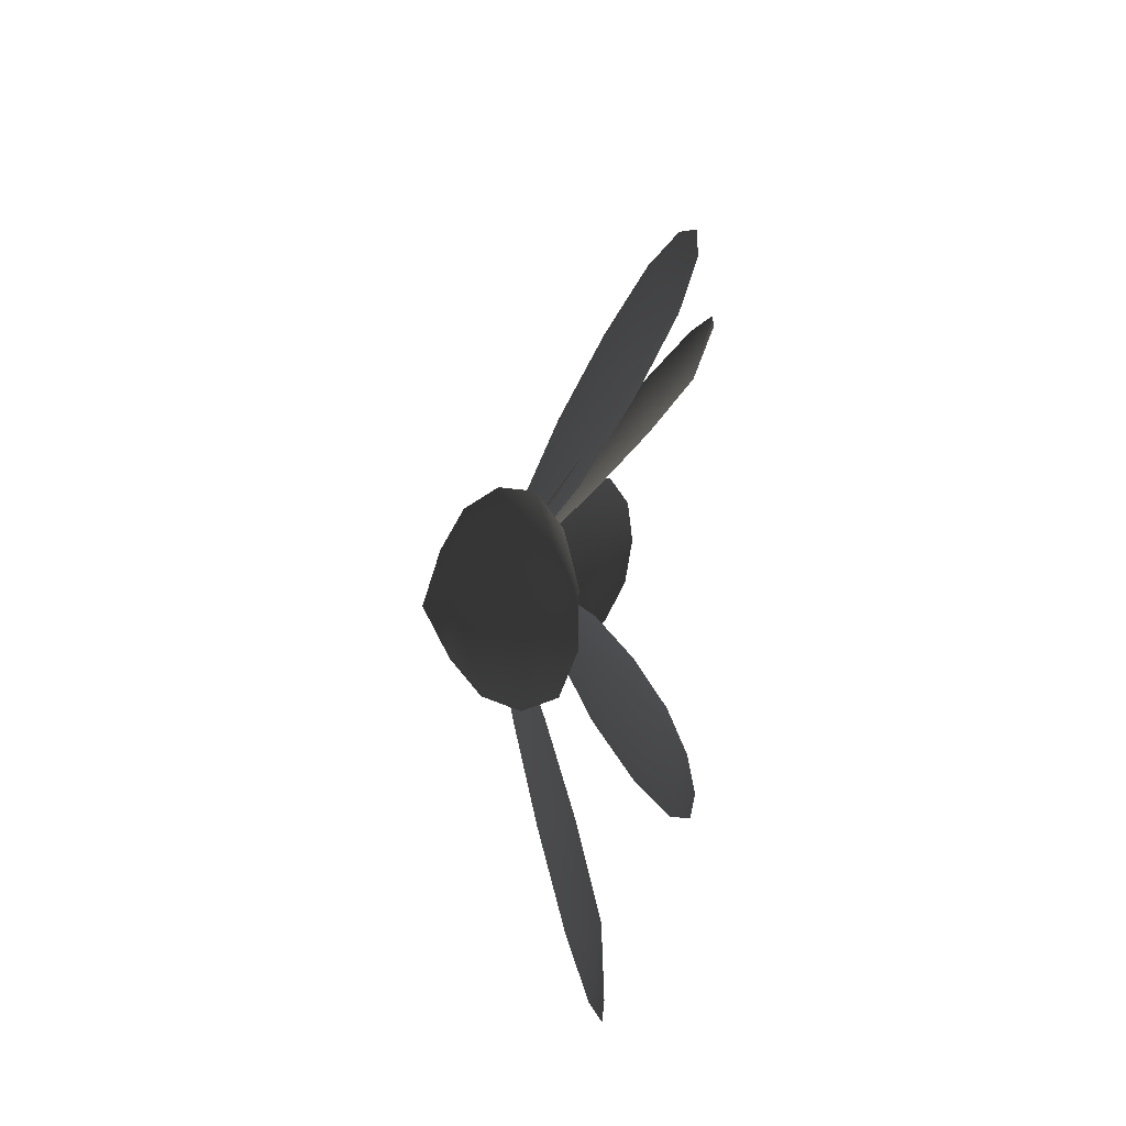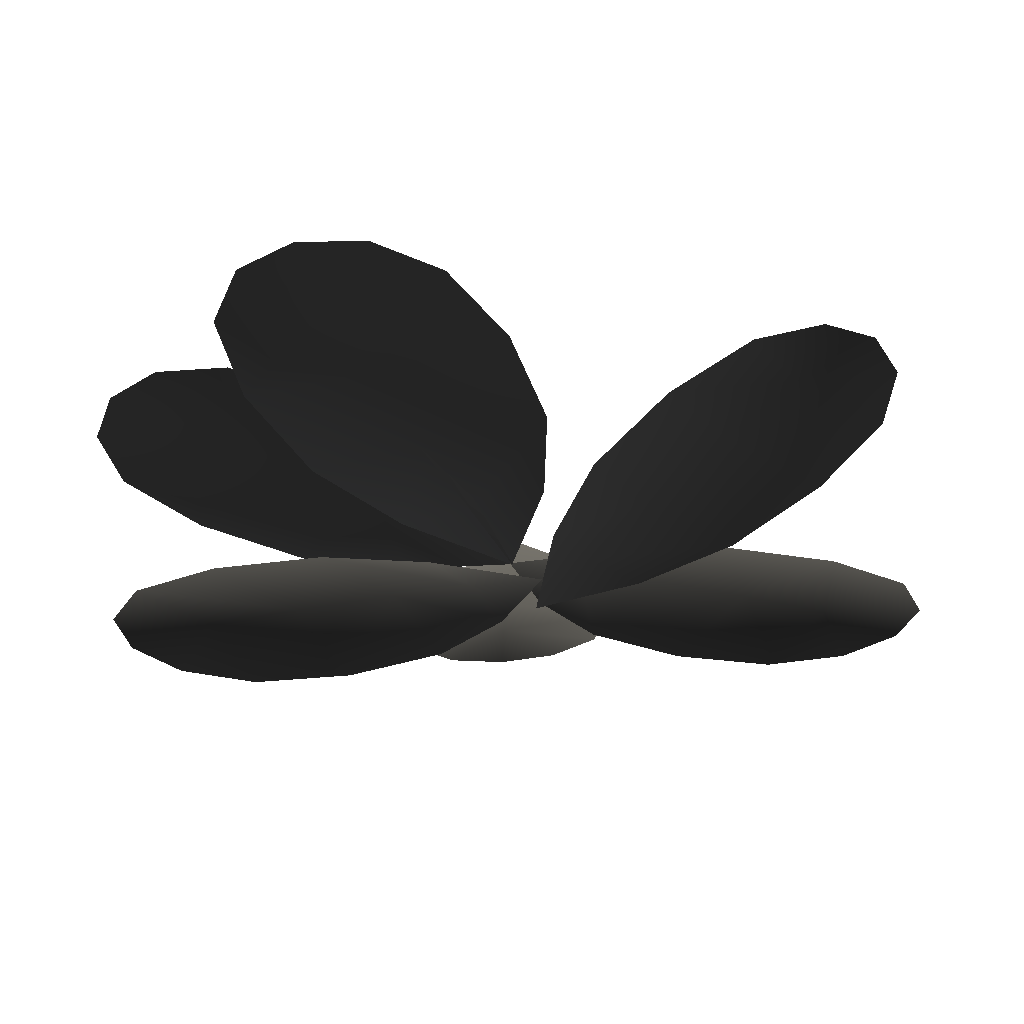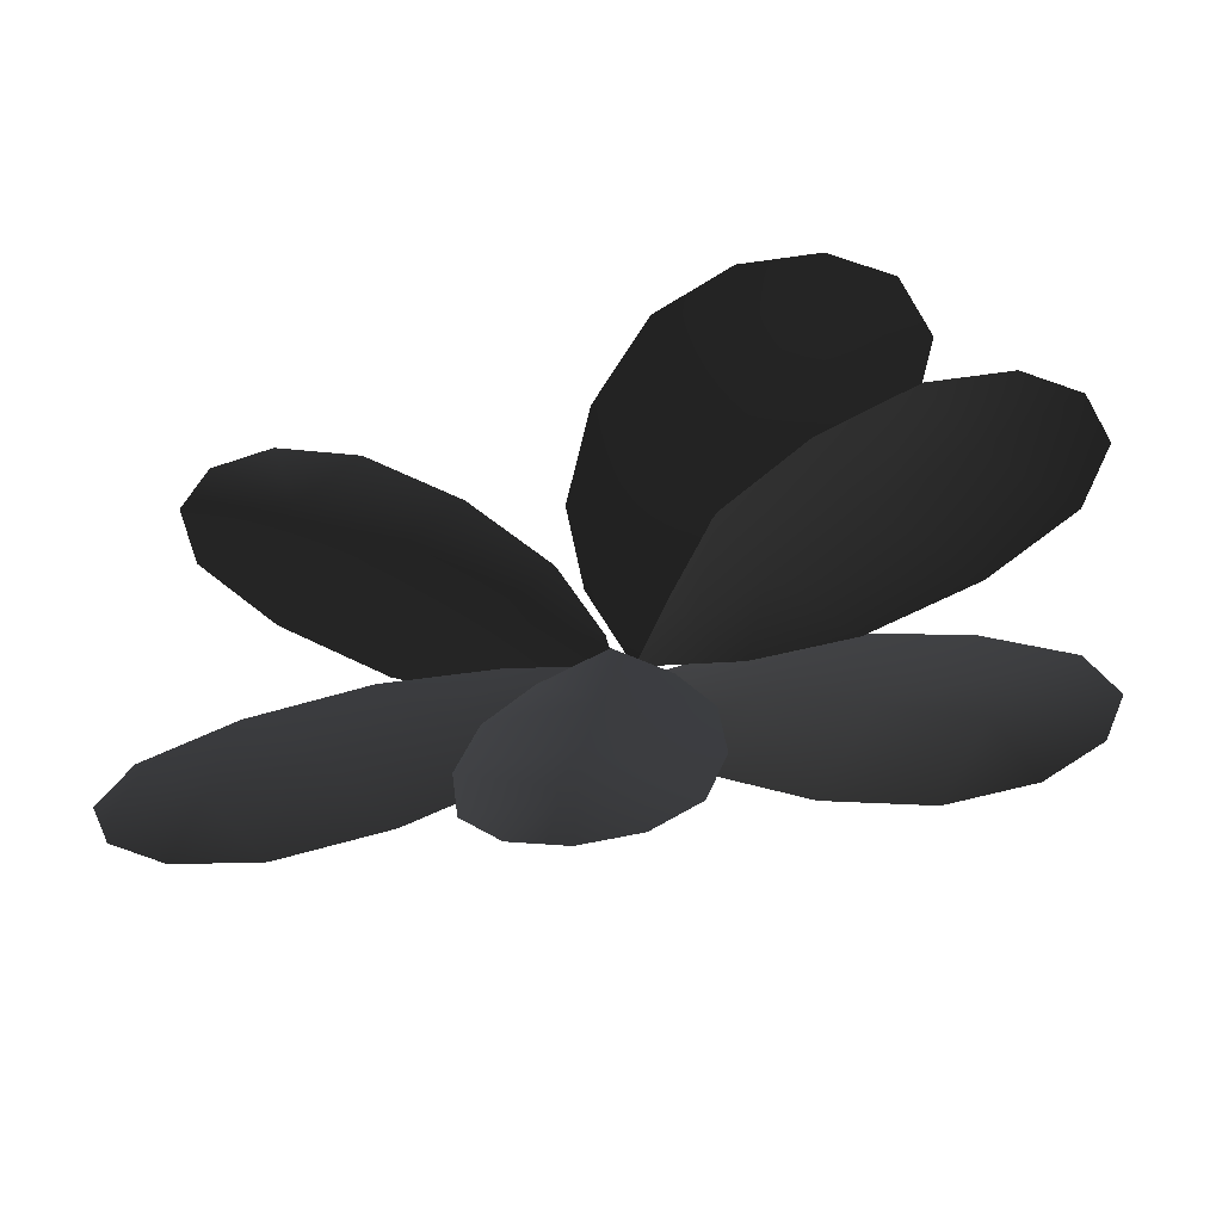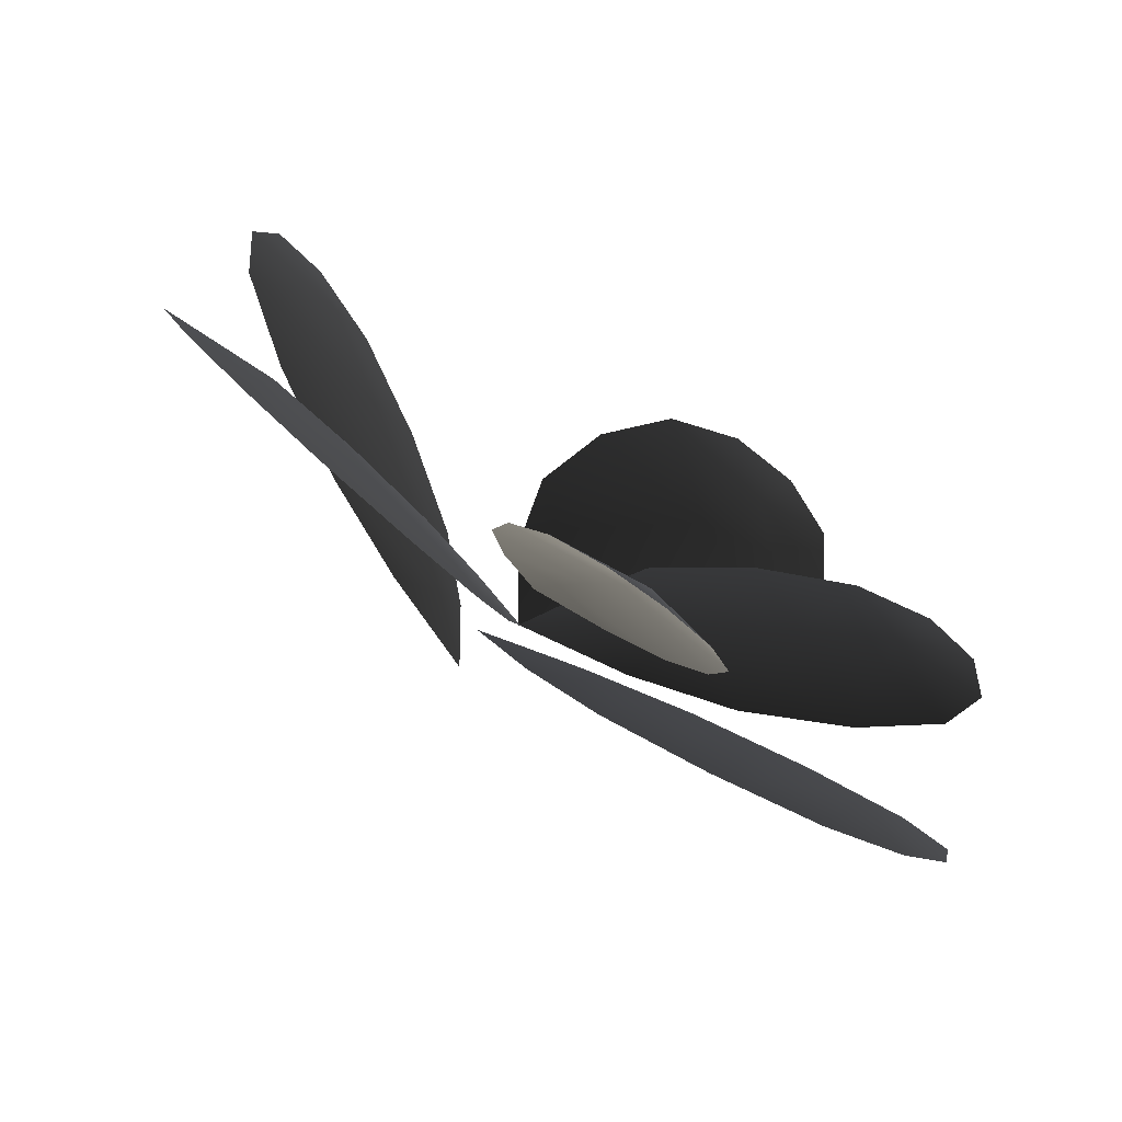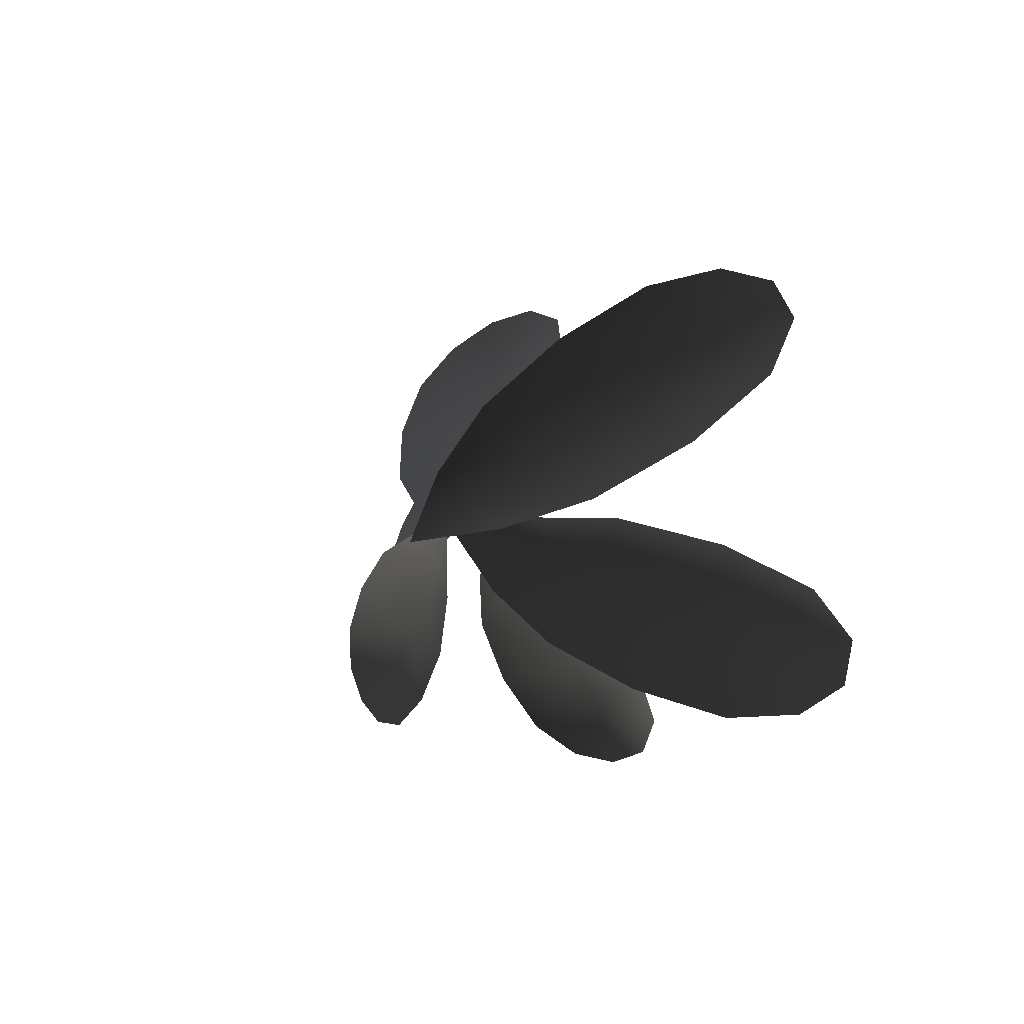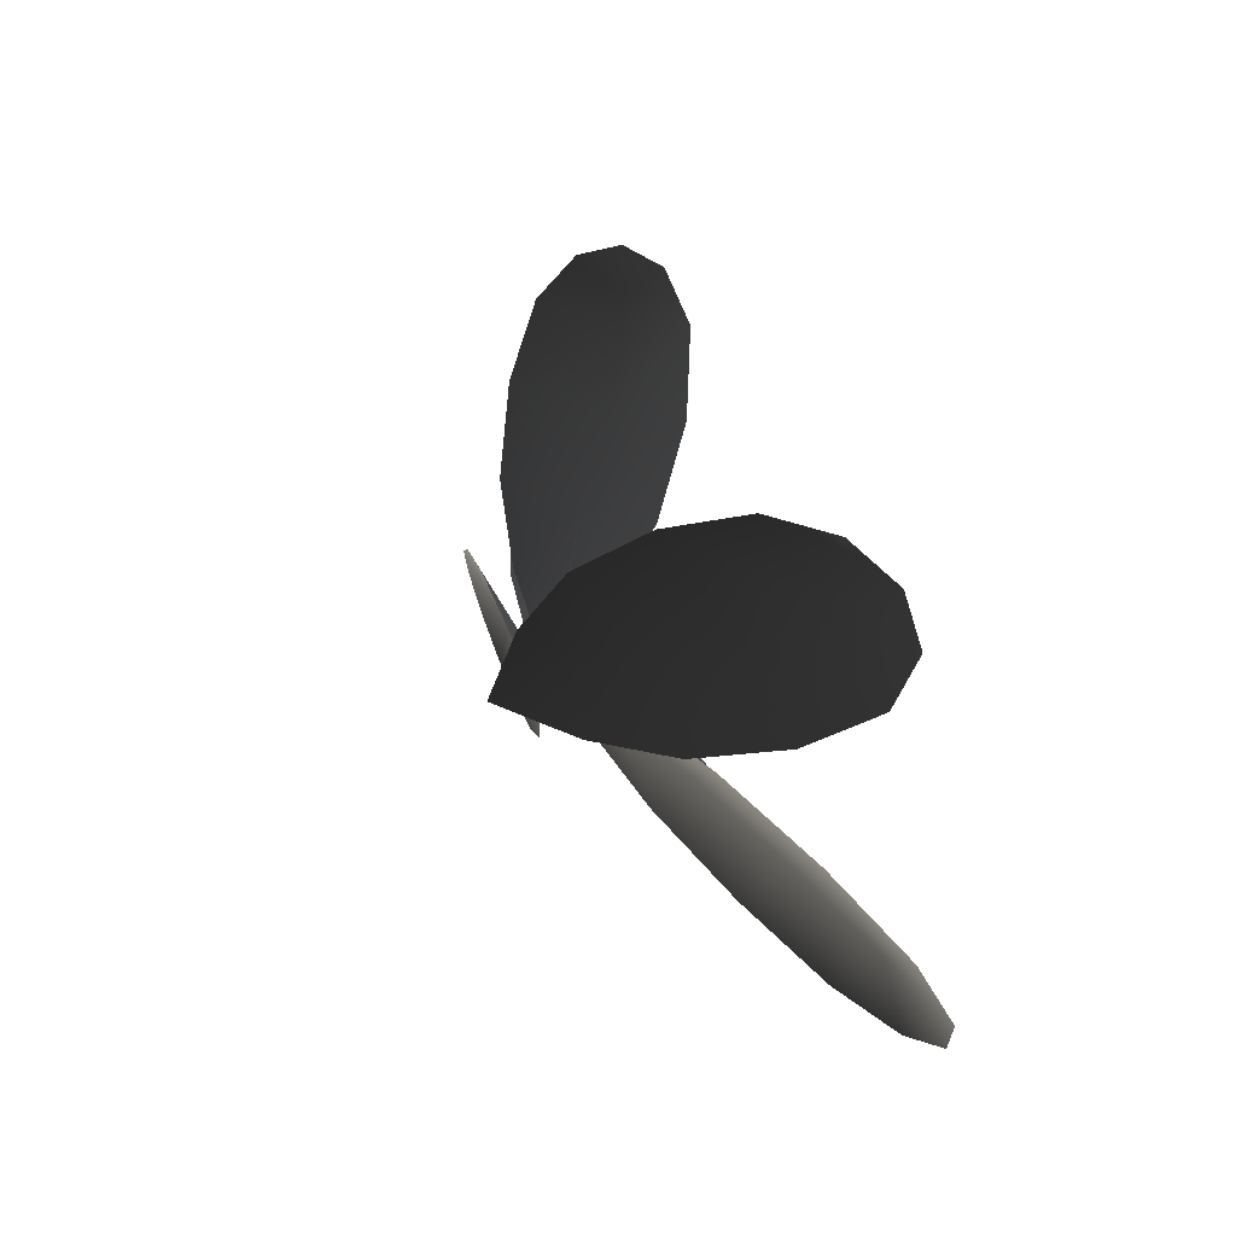
<metadata>
{"format":"obj","ext":"obj","renderer":"f3d","projection":"perspective","resolution":1024,"background":"white","views":[{"elev":27.3,"azim":97.7,"up":"+Z"},{"elev":26.1,"azim":1.3,"up":"+Z"},{"elev":-24.1,"azim":-160.8,"up":"+Z"},{"elev":-60.8,"azim":145.3,"up":"+Z"},{"elev":-7.4,"azim":60.7,"up":"+Z"},{"elev":25.3,"azim":66.9,"up":"+Z"}]}
</metadata>
<code>
g object_1
v 5.291 1.557 3.482
v 5.092 1.413 3.348
v 4.978 1.352 3.46
v 5.106 1.452 3.669
v 4.924 1.279 3.231
v 5.582 1.579 3.315
v 5.264 1.428 3.247
v 5.801 1.856 3.803
v 5.553 1.721 3.65
v 5.35 1.598 3.863
v 5.632 1.747 3.993
v 6.104 1.872 3.642
v 5.888 1.742 3.463
v 5.879 1.856 4.009
v 6.061 1.918 3.938
v 6.149 1.927 3.808
f 1 2 3 4
f 3 2 5
f 6 7 2 1
f 2 7 5
f 8 9 10 11
f 1 4 10 9
f 12 13 9 8
f 6 1 9 13
f 11 14 8
f 15 8 14
f 8 16 12
f 15 16 8
g object_2
v 4.833 1.847 3.036
v 4.852 1.727 3.177
v 5.058 1.728 3.163
v 5.175 1.847 3.011
v 4.87 1.614 3.296
v 4.504 1.774 3.005
v 4.653 1.685 3.159
v 4.794 2.097 2.686
v 4.811 1.984 2.855
v 5.2 1.98 2.824
v 5.135 2.091 2.653
v 4.469 2.019 2.646
v 4.439 1.898 2.817
v 4.981 2.143 2.551
v 4.788 2.145 2.517
v 4.601 2.102 2.548
f 17 18 19 20
f 19 18 21
f 22 23 18 17
f 18 23 21
f 24 25 26 27
f 17 20 26 25
f 28 29 25 24
f 22 17 25 29
f 27 30 24
f 31 24 30
f 24 32 28
f 31 32 24
g object_3
v 4.553 1.739 3.594
v 4.705 1.608 3.426
v 4.474 1.532 3.406
v 4.169 1.608 3.564
v 4.84 1.486 3.283
v 4.953 1.778 3.694
v 4.945 1.634 3.484
v 4.206 2.004 4.015
v 4.369 1.885 3.812
v 3.935 1.732 3.781
v 3.825 1.866 3.995
v 4.602 2.035 4.124
v 4.822 1.925 3.928
v 3.895 1.974 4.143
v 4.085 2.046 4.218
v 4.338 2.071 4.216
f 33 34 35 36
f 35 34 37
f 38 39 34 33
f 34 39 37
f 40 41 42 43
f 33 36 42 41
f 44 45 41 40
f 38 33 41 45
f 43 46 40
f 47 40 46
f 40 48 44
f 47 48 40
g object_4
v 4.355 1.747 3.389
v 4.618 1.612 3.331
v 4.477 1.56 3.222
v 4.118 1.656 3.209
v 4.843 1.486 3.284
v 4.501 1.748 3.613
v 4.708 1.615 3.466
v 3.705 2.023 3.541
v 4.018 1.899 3.466
v 3.744 1.792 3.264
v 3.455 1.926 3.368
v 3.835 2.017 3.769
v 4.178 1.895 3.723
v 3.352 2.02 3.498
v 3.401 2.071 3.627
v 3.569 2.072 3.727
f 49 50 51 52
f 51 50 53
f 54 55 50 49
f 50 55 53
f 56 57 58 59
f 49 52 58 57
f 60 61 57 56
f 54 49 57 61
f 59 62 56
f 63 56 62
f 56 64 60
f 63 64 56
g object_5
v 5.329 1.725 3.099
v 5.064 1.602 3.201
v 5.219 1.57 3.298
v 5.589 1.669 3.259
v 4.833 1.486 3.287
v 5.122 1.689 2.902
v 4.938 1.583 3.083
v 5.969 1.972 2.848
v 5.664 1.862 2.969
v 5.961 1.793 3.148
v 6.237 1.909 3.001
v 5.774 1.929 2.646
v 5.431 1.817 2.743
v 6.319 1.98 2.853
v 6.245 2.008 2.729
v 6.054 1.992 2.651
f 65 66 67 68
f 67 66 69
f 70 71 66 65
f 66 71 69
f 72 73 74 75
f 65 68 74 73
f 76 77 73 72
f 70 65 73 77
f 75 78 72
f 79 72 78
f 72 80 76
f 79 80 72
g object_6
v 4.428 1.597 3.098
v 4.704 1.498 3.191
v 4.805 1.48 3.066
v 4.593 1.562 2.89
v 4.942 1.404 3.271
v 4.195 1.532 3.279
v 4.565 1.462 3.301
v 3.758 1.783 2.871
v 4.079 1.702 2.98
v 4.261 1.658 2.742
v 3.909 1.741 2.659
v 3.514 1.711 3.045
v 3.81 1.624 3.183
v 3.634 1.784 2.677
v 3.46 1.792 2.767
v 3.408 1.767 2.898
f 81 82 83 84
f 83 82 85
f 86 87 82 81
f 82 87 85
f 88 89 90 91
f 81 84 90 89
f 92 93 89 88
f 86 81 89 93
f 91 94 88
f 95 88 94
f 88 96 92
f 95 96 88

</code>
